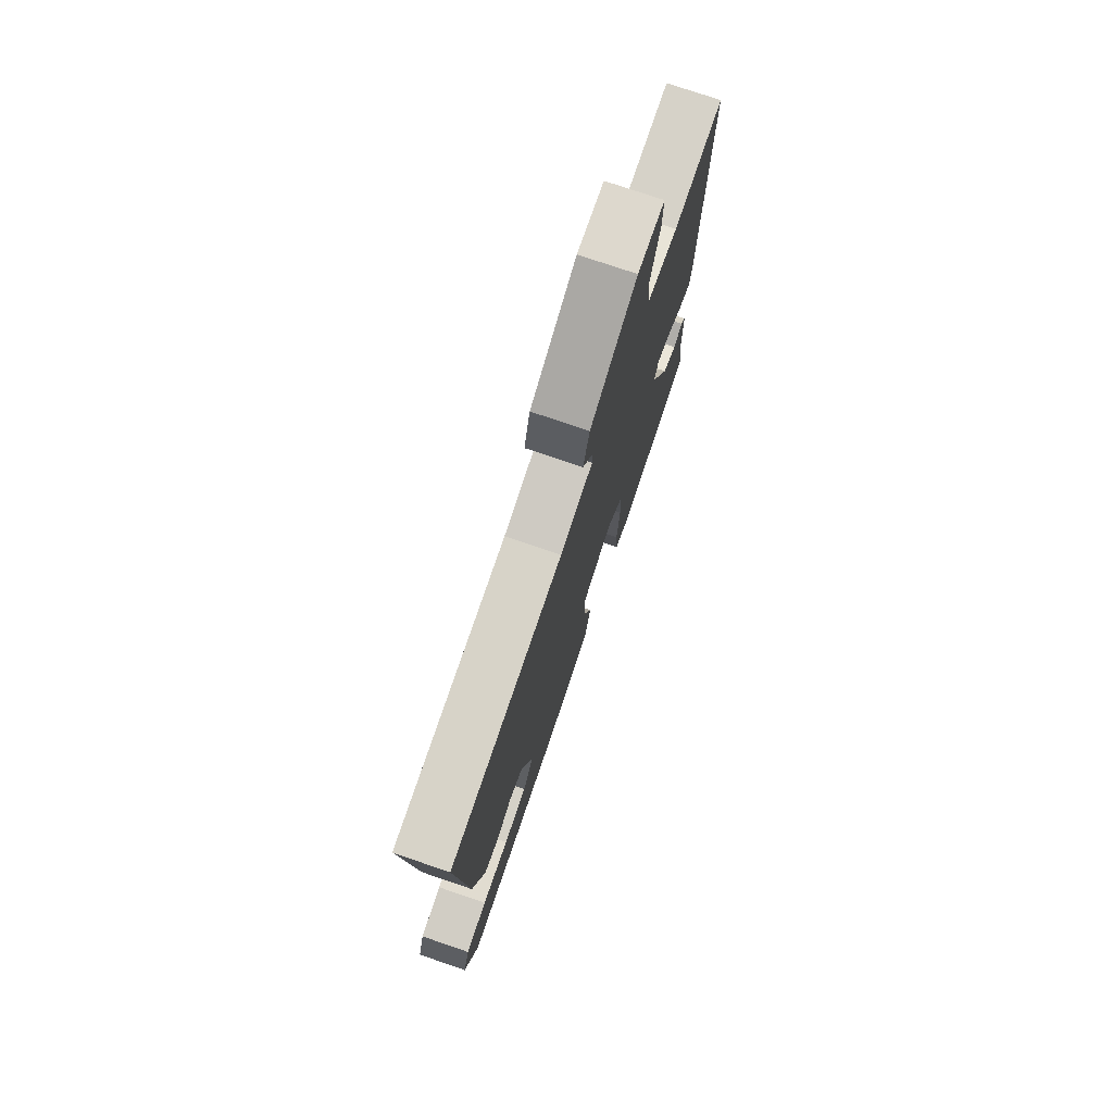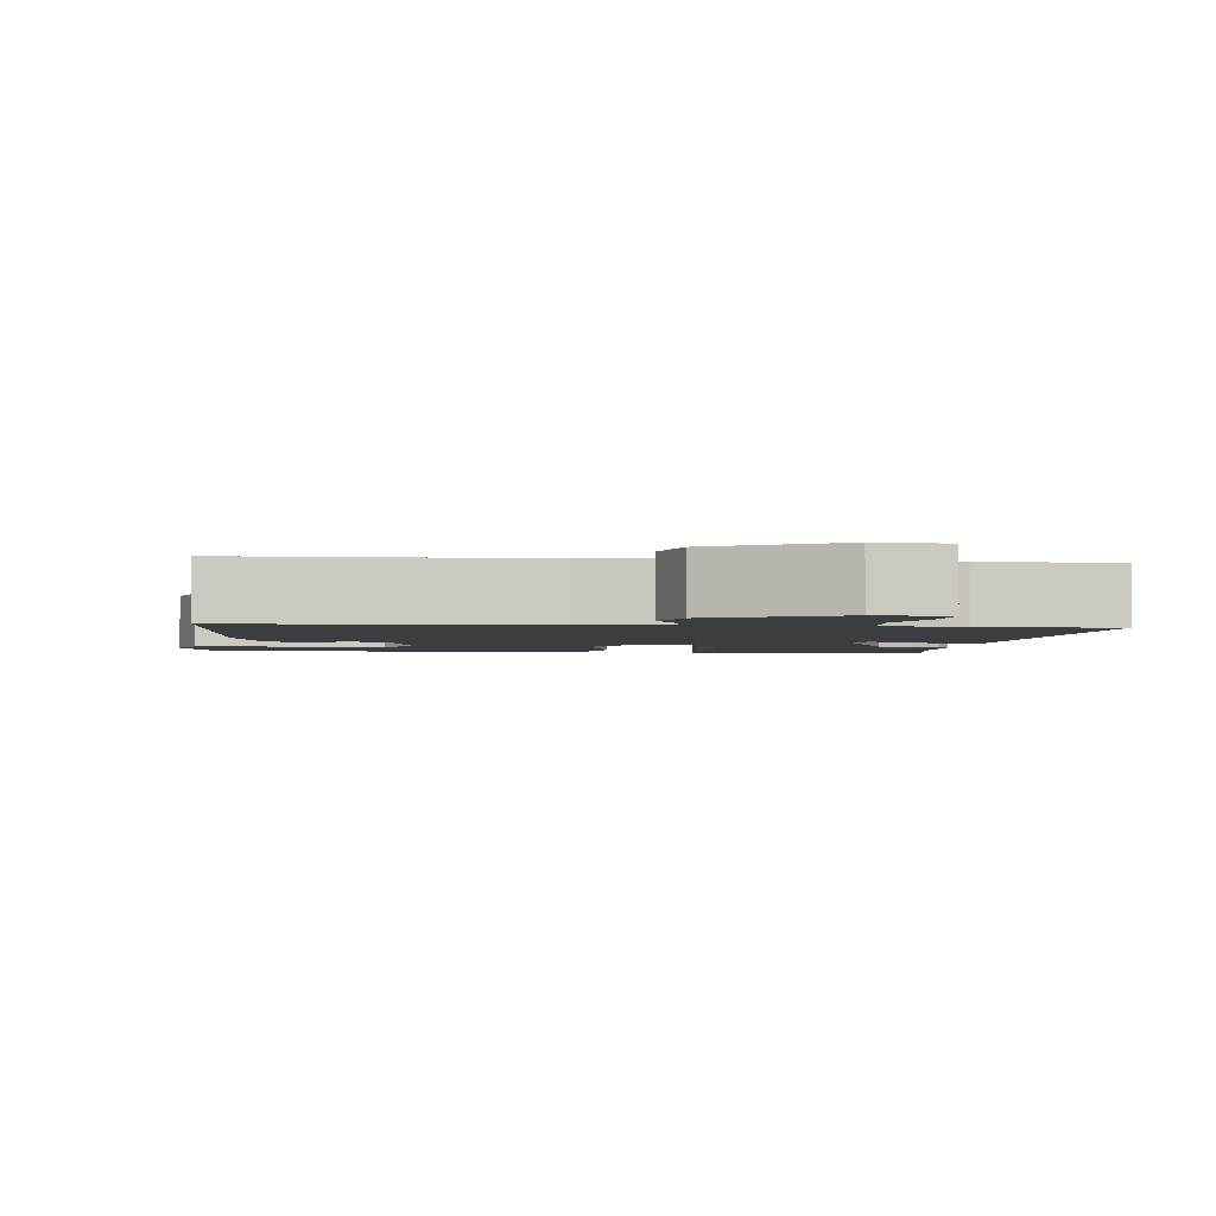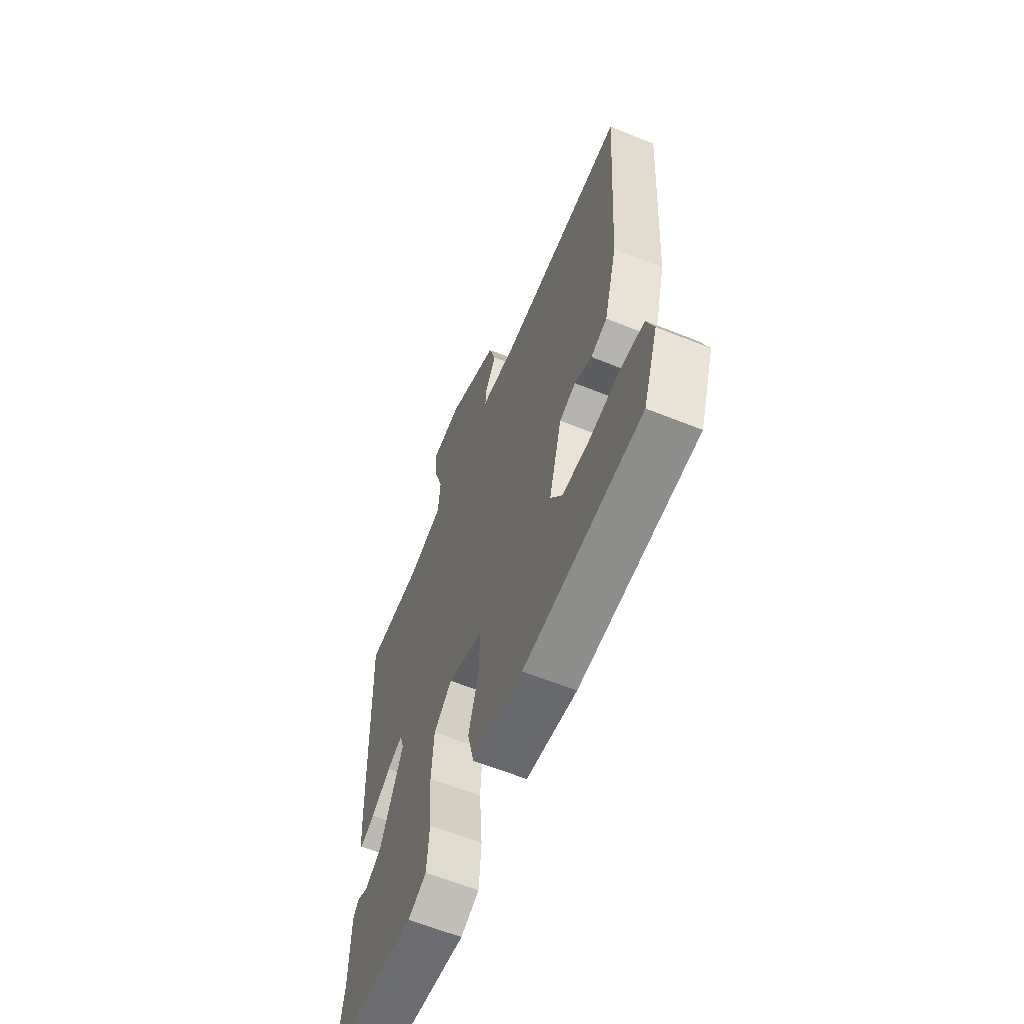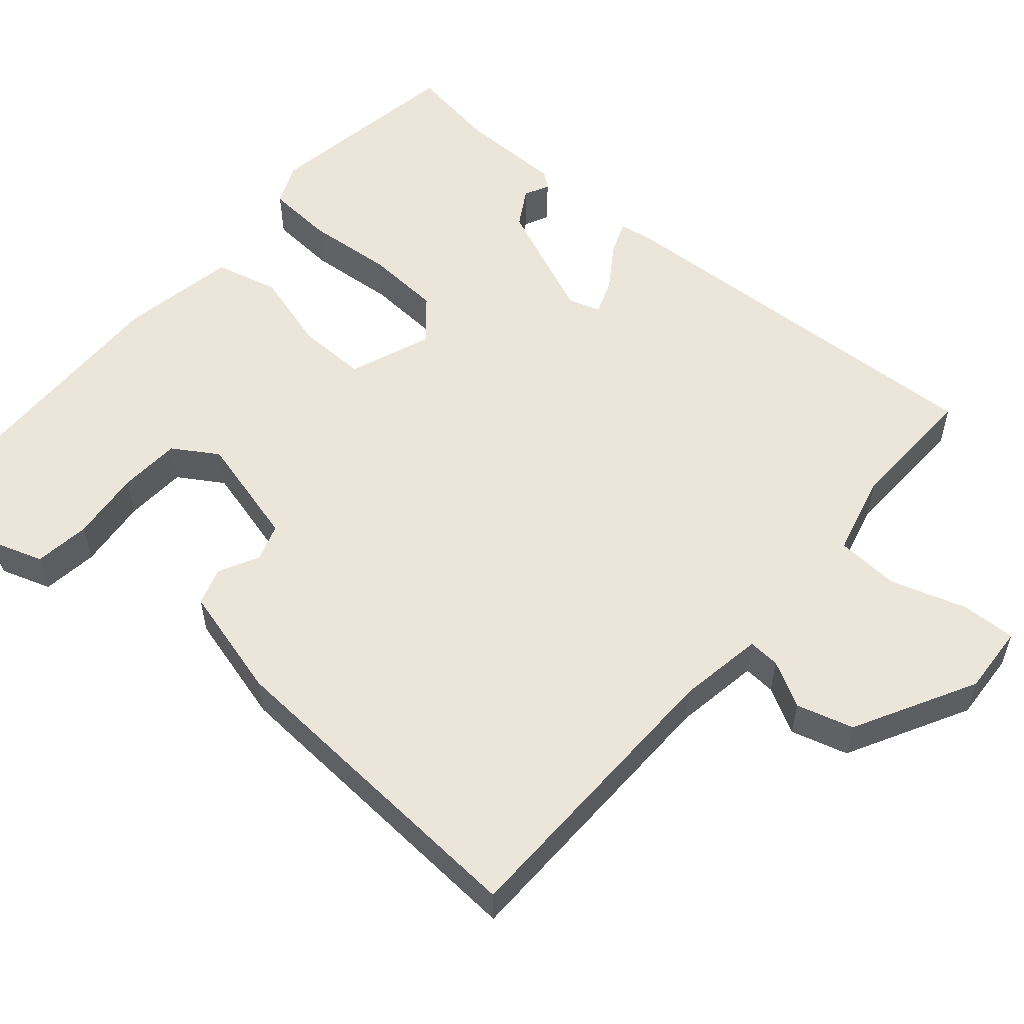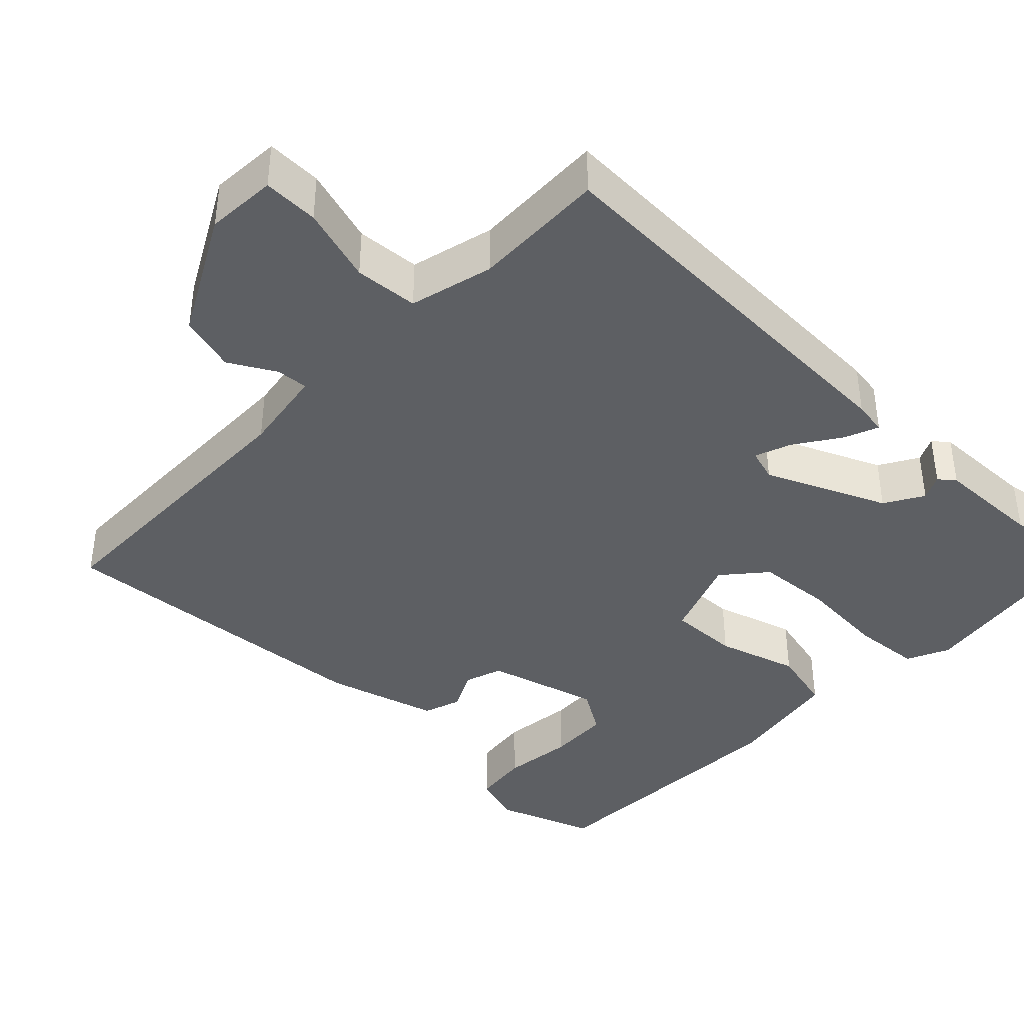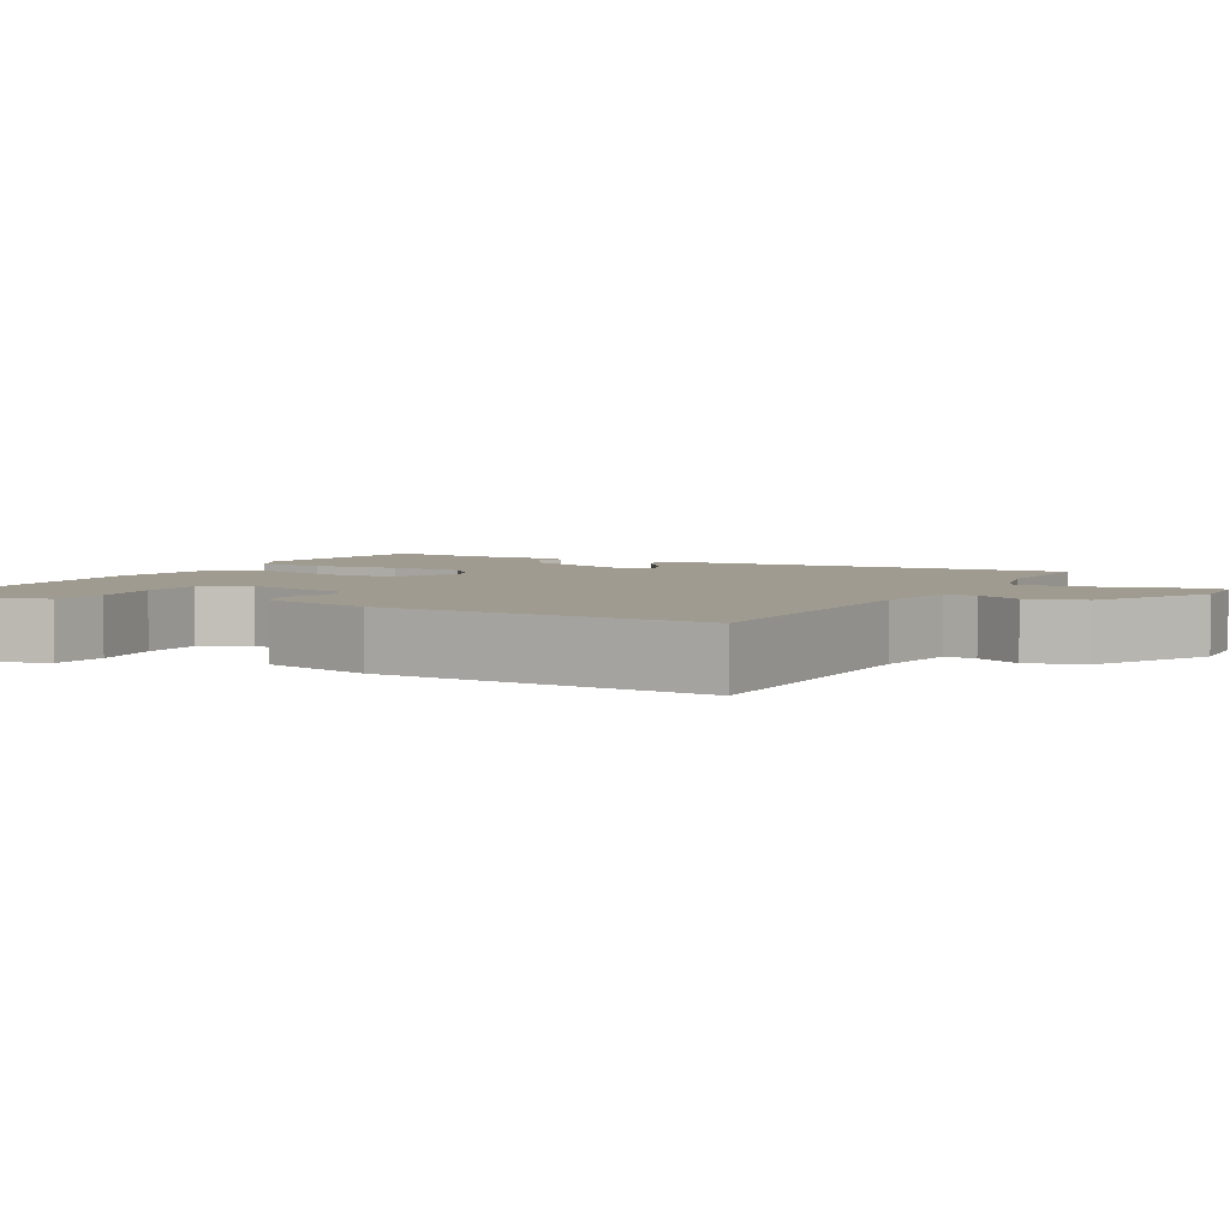
<metadata>
{"format":"obj","ext":"obj","renderer":"f3d","projection":"perspective","resolution":1024,"background":"white","views":[{"elev":76.1,"azim":-71.2,"up":"+Z"},{"elev":-2.5,"azim":-6.6,"up":"+Y"},{"elev":-62.4,"azim":-112.2,"up":"+Z"},{"elev":55.1,"azim":-49.4,"up":"+Y"},{"elev":-40.0,"azim":46.1,"up":"+Y"},{"elev":4.1,"azim":-62.0,"up":"+Y"}]}
</metadata>
<code>
v -0.5 0.07 0.5
v -0.109 0.07 0.505
v 0.004 0.07 0.523
v 0.001 0.07 0.565
v -0.033 0.07 0.626
v -0.012 0.07 0.701
v 0.148 0.07 0.786
v 0.241 0.07 0.78
v 0.239 0.07 0.707
v 0.208 0.07 0.607
v 0.214 0.07 0.523
v 0.324 0.07 0.495
v 0.5 0.07 0.5
v 0.479 0.07 -0.035
v 0.472 0.07 -0.079
v 0.427 0.07 -0.061
v 0.368 0.07 -0.021
v 0.32 0.07 -0.003
v 0.307 0.07 -0.046
v 0.376 0.07 -0.205
v 0.427 0.07 -0.235
v 0.46 0.07 -0.219
v 0.477 0.07 -0.24
v 0.48 0.07 -0.381
v 0.5 0.07 -0.5
v 0.228 0.07 -0.541
v 0.172 0.07 -0.515
v 0.165 0.07 -0.425
v 0.174 0.07 -0.309
v 0.167 0.07 -0.208
v 0.111 0.07 -0.16
v 0.002 0.07 -0.201
v 0.004 0.07 -0.294
v 0.036 0.07 -0.401
v 0.015 0.07 -0.486
v -0.14 0.07 -0.513
v -0.5 0.07 -0.5
v -0.546 0.07 -0.37
v -0.524 0.07 -0.303
v -0.45 0.07 -0.294
v -0.355 0.07 -0.305
v -0.273 0.07 -0.301
v -0.236 0.07 -0.242
v -0.276 0.07 -0.093
v -0.326 0.07 -0.076
v -0.379 0.07 -0.103
v -0.429 0.07 -0.086
v -0.47 0.07 0.063
v -0.5 0 0.5
v -0.109 0 0.505
v 0.004 0 0.523
v 0.001 0 0.565
v -0.033 0 0.626
v -0.012 0 0.701
v 0.148 0 0.786
v 0.241 0 0.78
v 0.239 0 0.707
v 0.208 0 0.607
v 0.214 0 0.523
v 0.324 0 0.495
v 0.5 0 0.5
v 0.479 0 -0.035
v 0.472 0 -0.079
v 0.427 0 -0.061
v 0.368 0 -0.021
v 0.32 0 -0.003
v 0.307 0 -0.046
v 0.376 0 -0.205
v 0.427 0 -0.235
v 0.46 0 -0.219
v 0.477 0 -0.24
v 0.48 0 -0.381
v 0.5 0 -0.5
v 0.228 0 -0.541
v 0.172 0 -0.515
v 0.165 0 -0.425
v 0.174 0 -0.309
v 0.167 0 -0.208
v 0.111 0 -0.16
v 0.002 0 -0.201
v 0.004 0 -0.294
v 0.036 0 -0.401
v 0.015 0 -0.486
v -0.14 0 -0.513
v -0.5 0 -0.5
v -0.546 0 -0.37
v -0.524 0 -0.303
v -0.45 0 -0.294
v -0.355 0 -0.305
v -0.273 0 -0.301
v -0.236 0 -0.242
v -0.276 0 -0.093
v -0.326 0 -0.076
v -0.379 0 -0.103
v -0.429 0 -0.086
v -0.47 0 0.063
f 48 1 2
f 47 48 2
f 46 47 2
f 45 46 2
f 44 45 2 3
f 43 44 3
f 39 40 41
f 38 39 41
f 37 38 41
f 36 37 41
f 35 36 41
f 34 35 41
f 33 34 41 42
f 32 33 42 43
f 27 28 29
f 26 27 29
f 25 26 29
f 24 25 29
f 24 29 30
f 21 22 23 24
f 24 30 31
f 21 24 31
f 20 21 31
f 15 16 17
f 14 15 17
f 13 14 17
f 12 13 17
f 11 12 17 18
f 8 9 10
f 7 8 10
f 6 7 10
f 5 6 10
f 4 5 10
f 3 4 10 11
f 11 18 19
f 3 11 19
f 43 3 19
f 32 43 19
f 31 32 19
f 19 20 31
f 50 49 96
f 50 96 95
f 50 95 94
f 50 94 93
f 51 50 93 92
f 51 92 91
f 89 88 87
f 89 87 86
f 89 86 85
f 89 85 84
f 89 84 83
f 89 83 82
f 90 89 82 81
f 91 90 81 80
f 77 76 75
f 77 75 74
f 77 74 73
f 77 73 72
f 78 77 72
f 72 71 70 69
f 79 78 72
f 79 72 69
f 79 69 68
f 65 64 63
f 65 63 62
f 65 62 61
f 65 61 60
f 66 65 60 59
f 58 57 56
f 58 56 55
f 58 55 54
f 58 54 53
f 58 53 52
f 59 58 52 51
f 67 66 59
f 67 59 51
f 67 51 91
f 67 91 80
f 67 80 79
f 79 68 67
f 1 49 50 2
f 2 50 51 3
f 3 51 52 4
f 4 52 53 5
f 5 53 54 6
f 6 54 55 7
f 7 55 56 8
f 8 56 57 9
f 9 57 58 10
f 10 58 59 11
f 11 59 60 12
f 12 60 61 13
f 13 61 62 14
f 14 62 63 15
f 15 63 64 16
f 16 64 65 17
f 17 65 66 18
f 18 66 67 19
f 19 67 68 20
f 20 68 69 21
f 21 69 70 22
f 22 70 71 23
f 23 71 72 24
f 24 72 73 25
f 25 73 74 26
f 26 74 75 27
f 27 75 76 28
f 28 76 77 29
f 29 77 78 30
f 30 78 79 31
f 31 79 80 32
f 32 80 81 33
f 33 81 82 34
f 34 82 83 35
f 35 83 84 36
f 36 84 85 37
f 37 85 86 38
f 38 86 87 39
f 39 87 88 40
f 40 88 89 41
f 41 89 90 42
f 42 90 91 43
f 43 91 92 44
f 44 92 93 45
f 45 93 94 46
f 46 94 95 47
f 47 95 96 48
f 48 96 49 1

</code>
